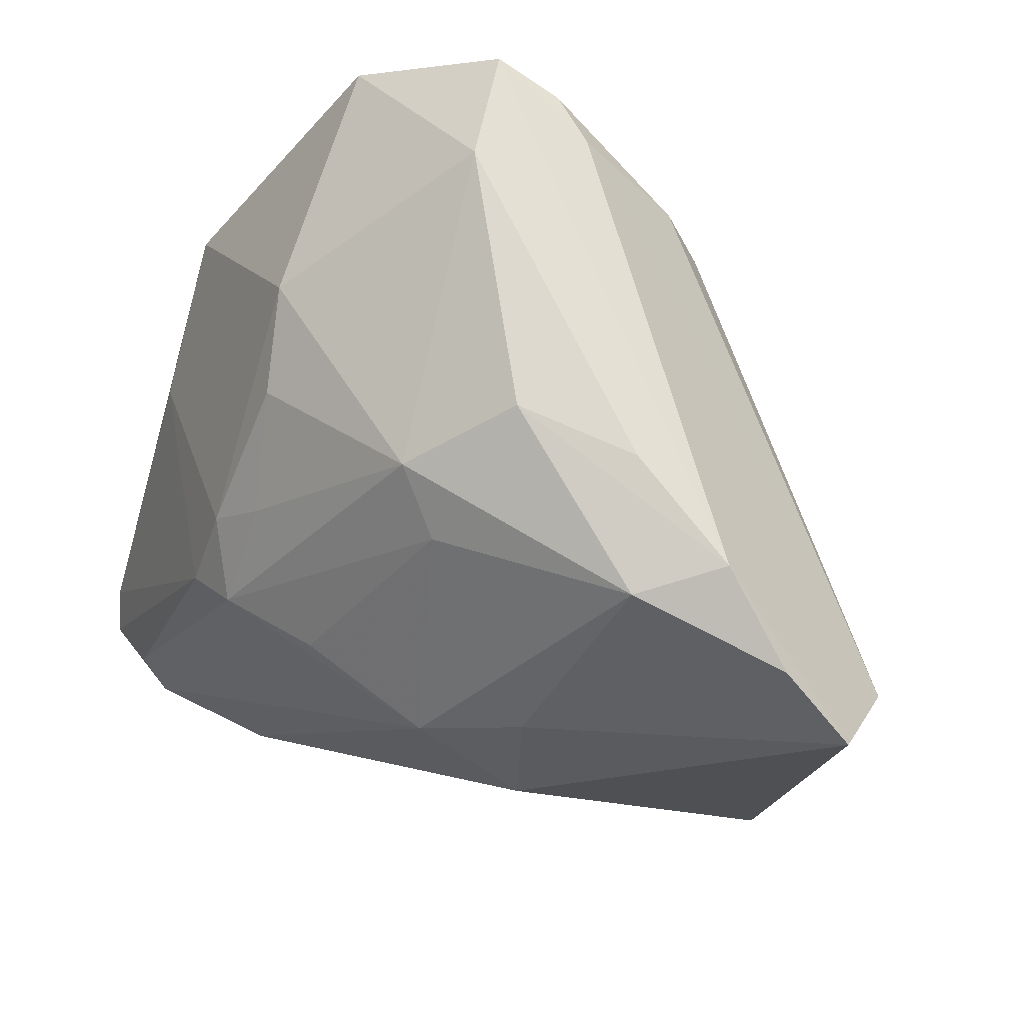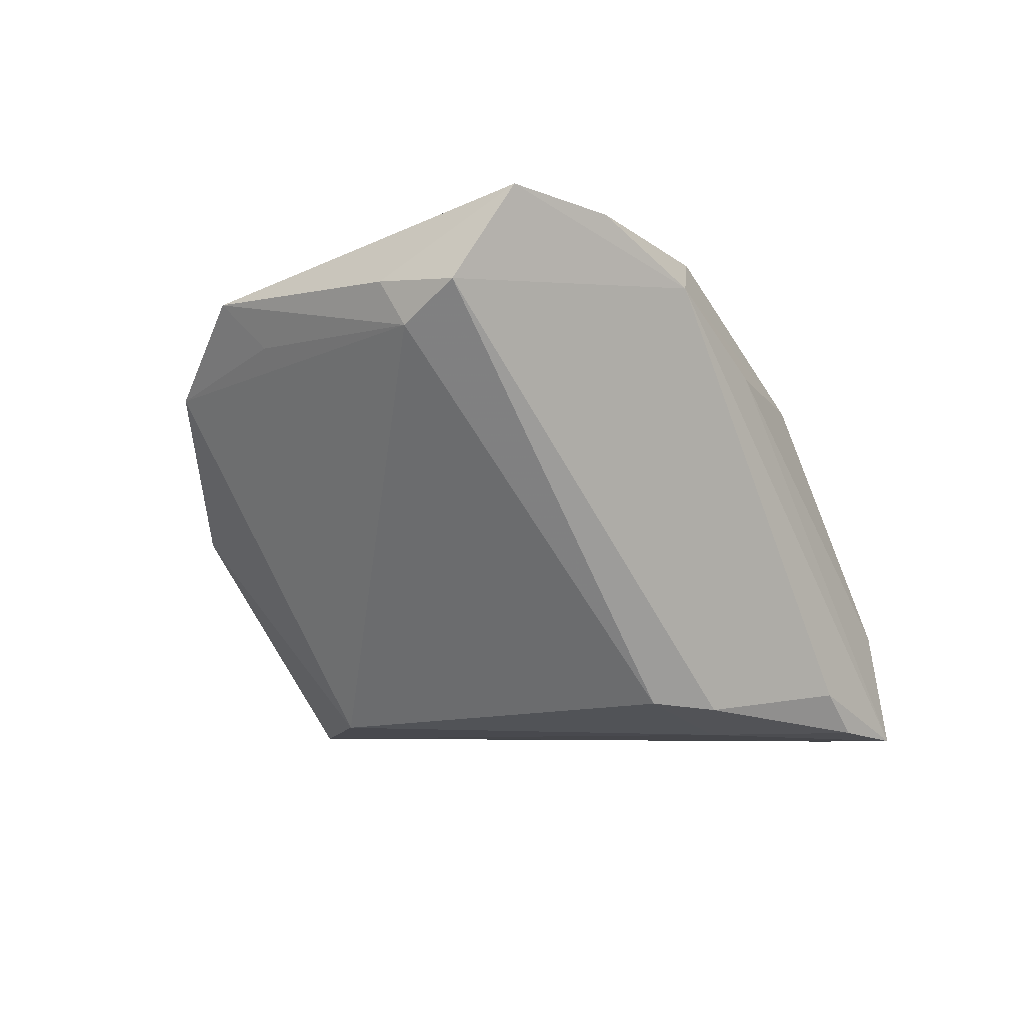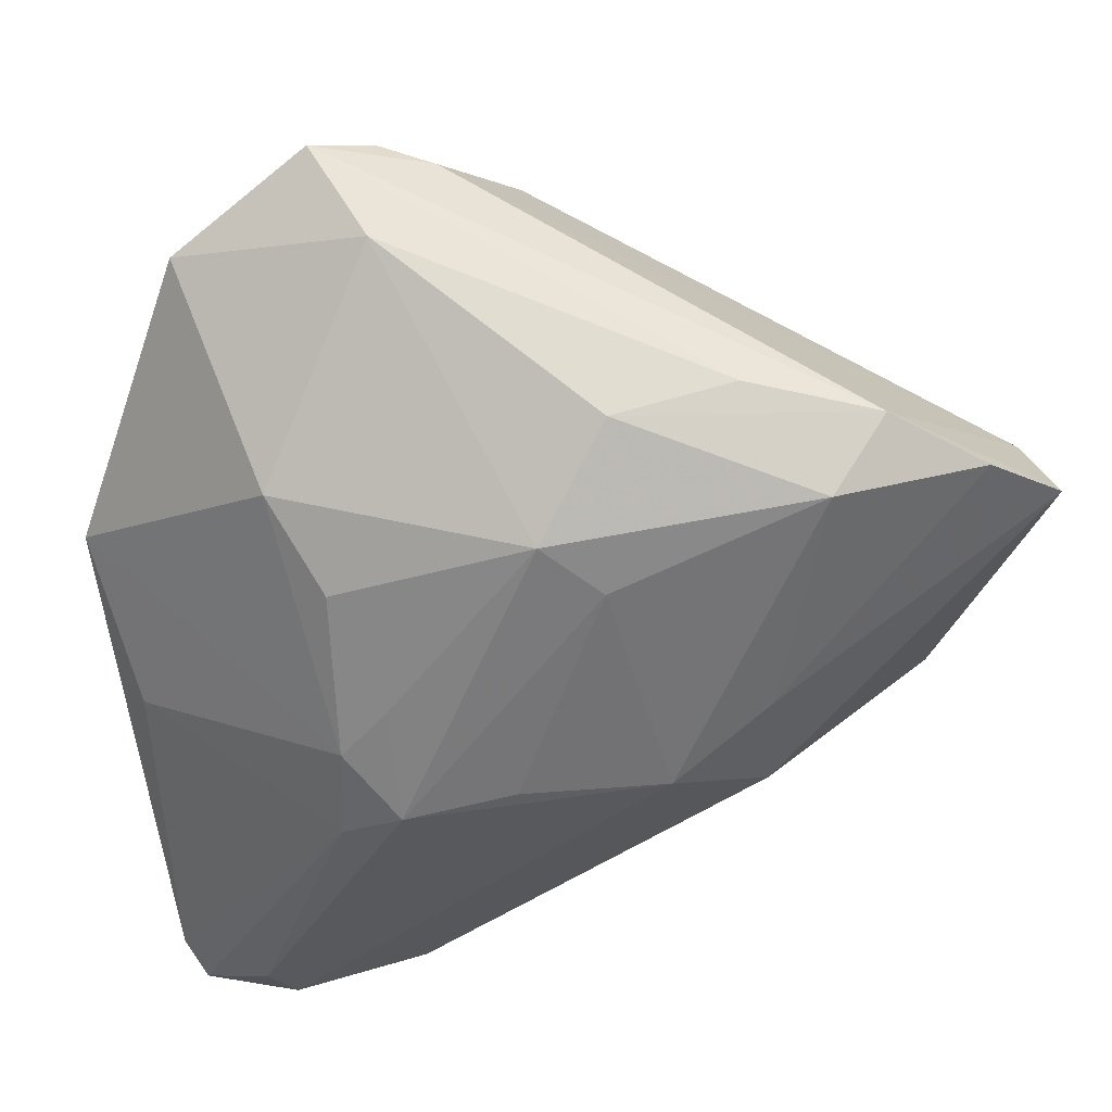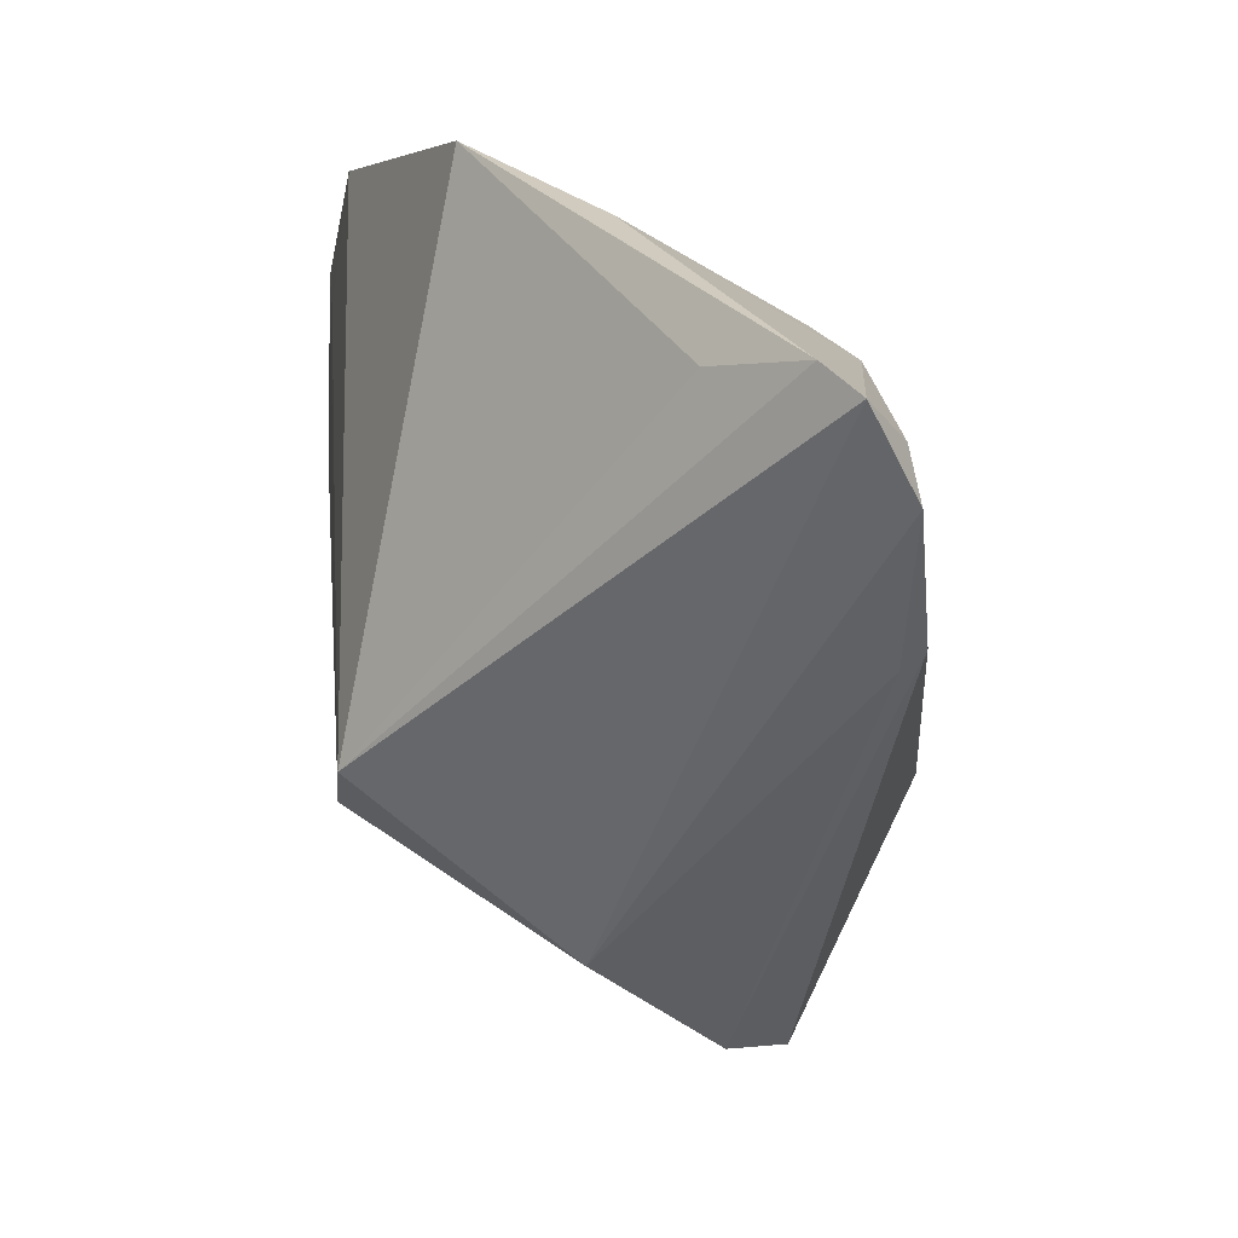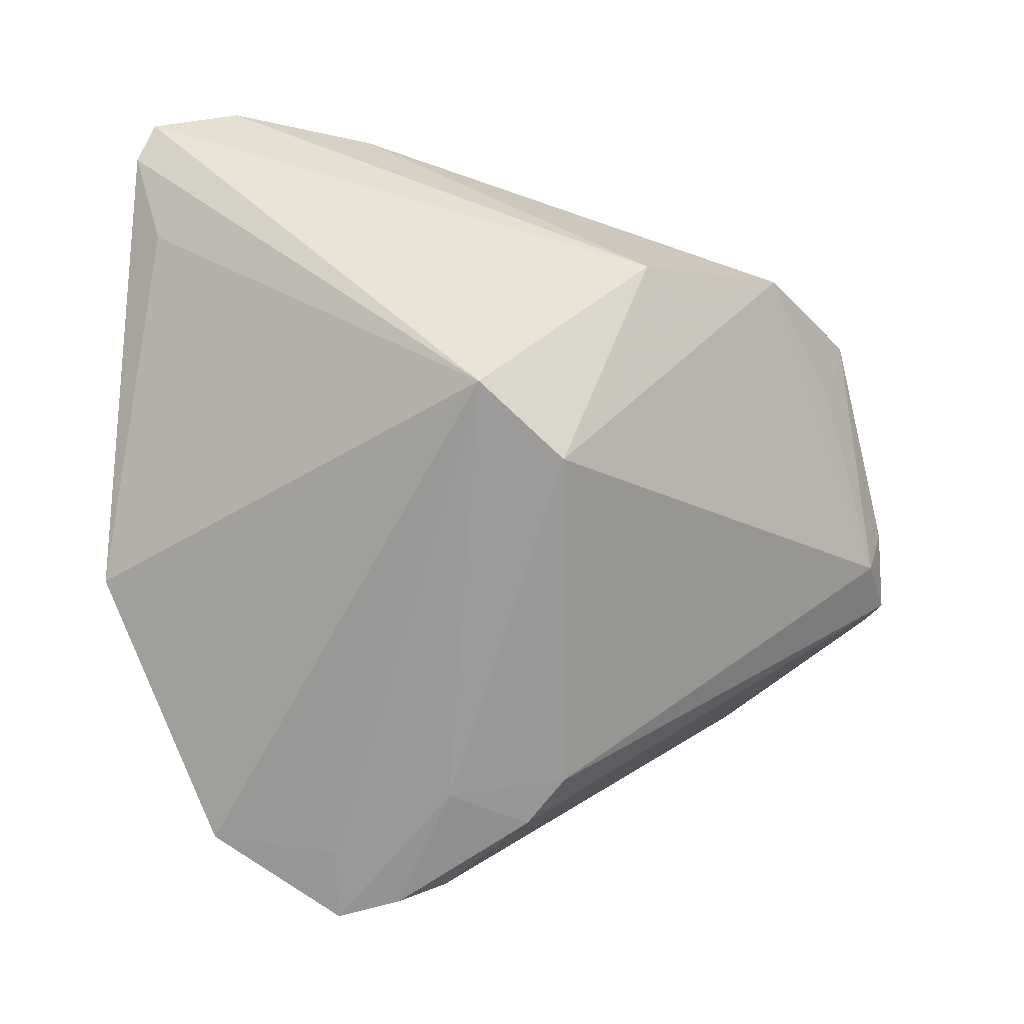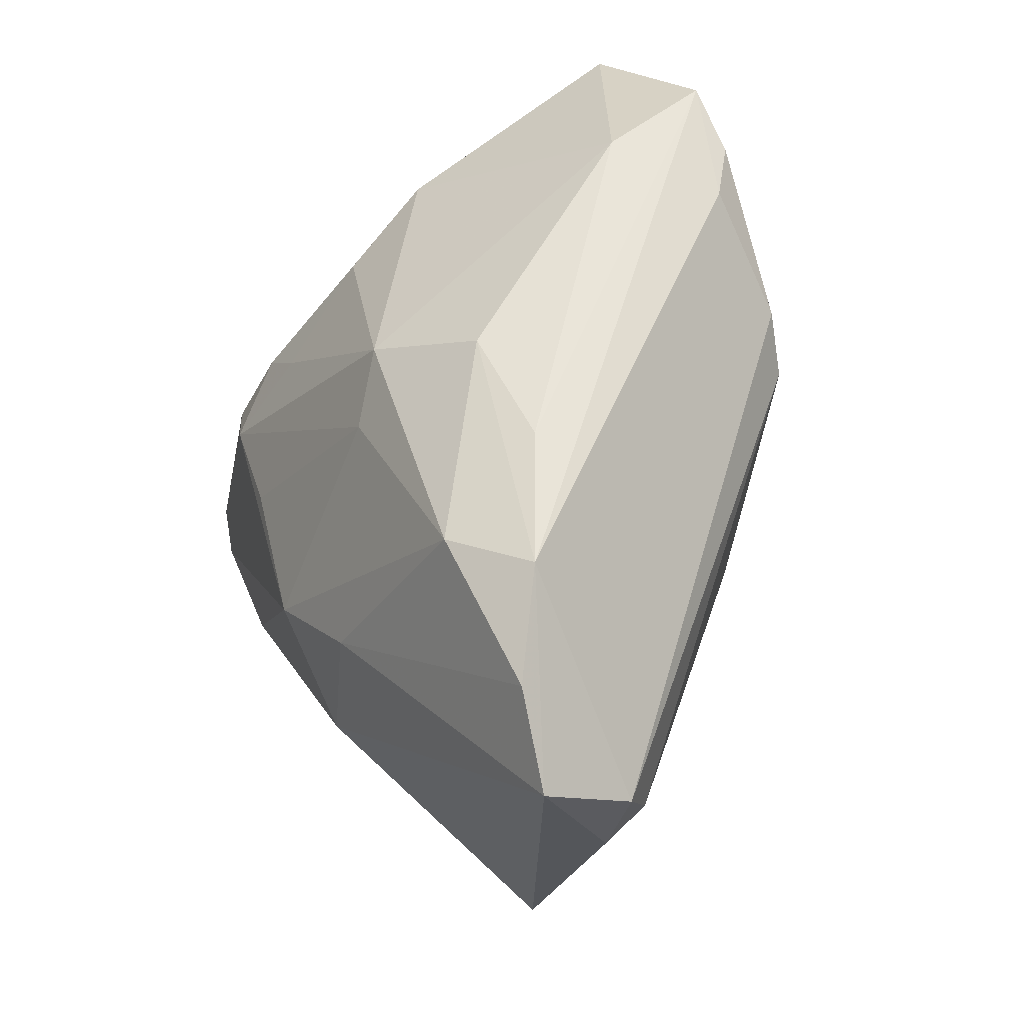
<metadata>
{"format":"obj","ext":"obj","renderer":"f3d","projection":"perspective","resolution":1024,"background":"white","views":[{"elev":62.2,"azim":30.2,"up":"+Y"},{"elev":-22.4,"azim":112.4,"up":"+Z"},{"elev":61.5,"azim":-13.3,"up":"+Y"},{"elev":-54.3,"azim":-84.2,"up":"+Y"},{"elev":-65.1,"azim":-3.1,"up":"+Z"},{"elev":52.0,"azim":69.1,"up":"+Y"}]}
</metadata>
<code>
v 0.02071 -0.006788 0.02735
v 0.01074 0.02147 -0.03207
v -0.03211 0.03557 -0.02647
v -0.02347 0.02159 0.008942
v -0.04532 -0.005329 0.002963
v 0.01767 -0.03527 -0.006091
v 0.04357 -0.01441 0.006172
v -0.01684 0.03434 -0.03062
v -0.01972 0.01183 0.01872
v -0.002017 -0.02772 -0.02728
v -0.008609 0.03991 -0.0324
v -0.0356 -0.0423 0.02706
v 0.05395 0.01427 0.004395
v -0.01601 0.04302 -0.03176
v 0.008784 0.002314 0.02937
v -0.04582 -0.04129 0.0231
v 0.004007 0.02537 0.01724
v -0.002989 0.03925 -0.02916
v -0.007645 0.003177 0.02714
v -0.03868 -0.03697 0.0264
v 0.008091 -0.01956 -0.02956
v -0.02766 0.02725 -0.001092
v -0.02666 -0.003124 0.02441
v 0.03527 0.03473 0.008185
v -0.0252 0.006663 0.01998
v 0.006642 0.02759 -0.0324
v 0.05413 0.02162 0.01441
v 0.05119 0.007324 0.001372
v -0.02016 0.0008892 0.02625
v 0.007134 0.0378 0.004048
v 0.04542 0.02901 0.01352
v 0.02117 0.0373 0.002732
v -0.002143 0.03029 0.01307
v 0.02045 0.009414 0.02582
v -0.04366 -0.03048 0.01001
v 0.03489 -0.03005 0.005921
v -0.01785 -0.04015 0.02459
v -0.01209 0.04236 -0.01957
v 0.04539 -0.01931 0.01197
v 0.02766 0.0326 0.01535
v -0.04761 0.008062 -0.01163
v -0.04761 -0.03769 0.01951
v -0.01953 -0.03957 0.02711
v 0.05274 0.004917 0.006489
v -0.003034 0.02423 -0.0324
f 18 14 24
f 45 10 14
f 10 45 21
f 10 35 41
f 16 10 6
f 10 21 6
f 6 21 36
f 24 14 32
f 32 30 24
f 38 32 14
f 30 32 38
f 13 27 44
f 24 27 13
f 13 18 24
f 26 18 13
f 39 27 1
f 44 27 39
f 30 38 33
f 24 30 40
f 30 33 40
f 11 45 14
f 26 45 11
f 14 18 11
f 11 18 26
f 7 39 36
f 42 10 16
f 42 35 10
f 42 41 35
f 14 10 8
f 37 6 36
f 3 38 14
f 14 8 3
f 10 41 3
f 3 8 10
f 28 13 44
f 44 39 28
f 39 7 28
f 36 21 28
f 28 7 36
f 4 25 9
f 9 33 4
f 9 25 29
f 29 33 9
f 31 27 24
f 24 40 31
f 23 42 16
f 29 25 23
f 16 20 23
f 23 20 29
f 5 25 41
f 41 42 5
f 5 23 25
f 42 23 5
f 12 20 16
f 16 6 12
f 6 37 12
f 29 20 12
f 12 15 29
f 26 13 2
f 13 28 2
f 2 28 21
f 2 45 26
f 2 21 45
f 29 15 19
f 38 3 22
f 22 33 38
f 4 33 22
f 22 3 41
f 22 25 4
f 41 25 22
f 40 15 34
f 34 31 40
f 27 31 34
f 1 27 34
f 34 15 1
f 43 12 37
f 1 15 43
f 15 12 43
f 43 39 1
f 36 39 43
f 43 37 36
f 17 15 40
f 17 19 15
f 17 40 33
f 17 33 29
f 29 19 17

</code>
